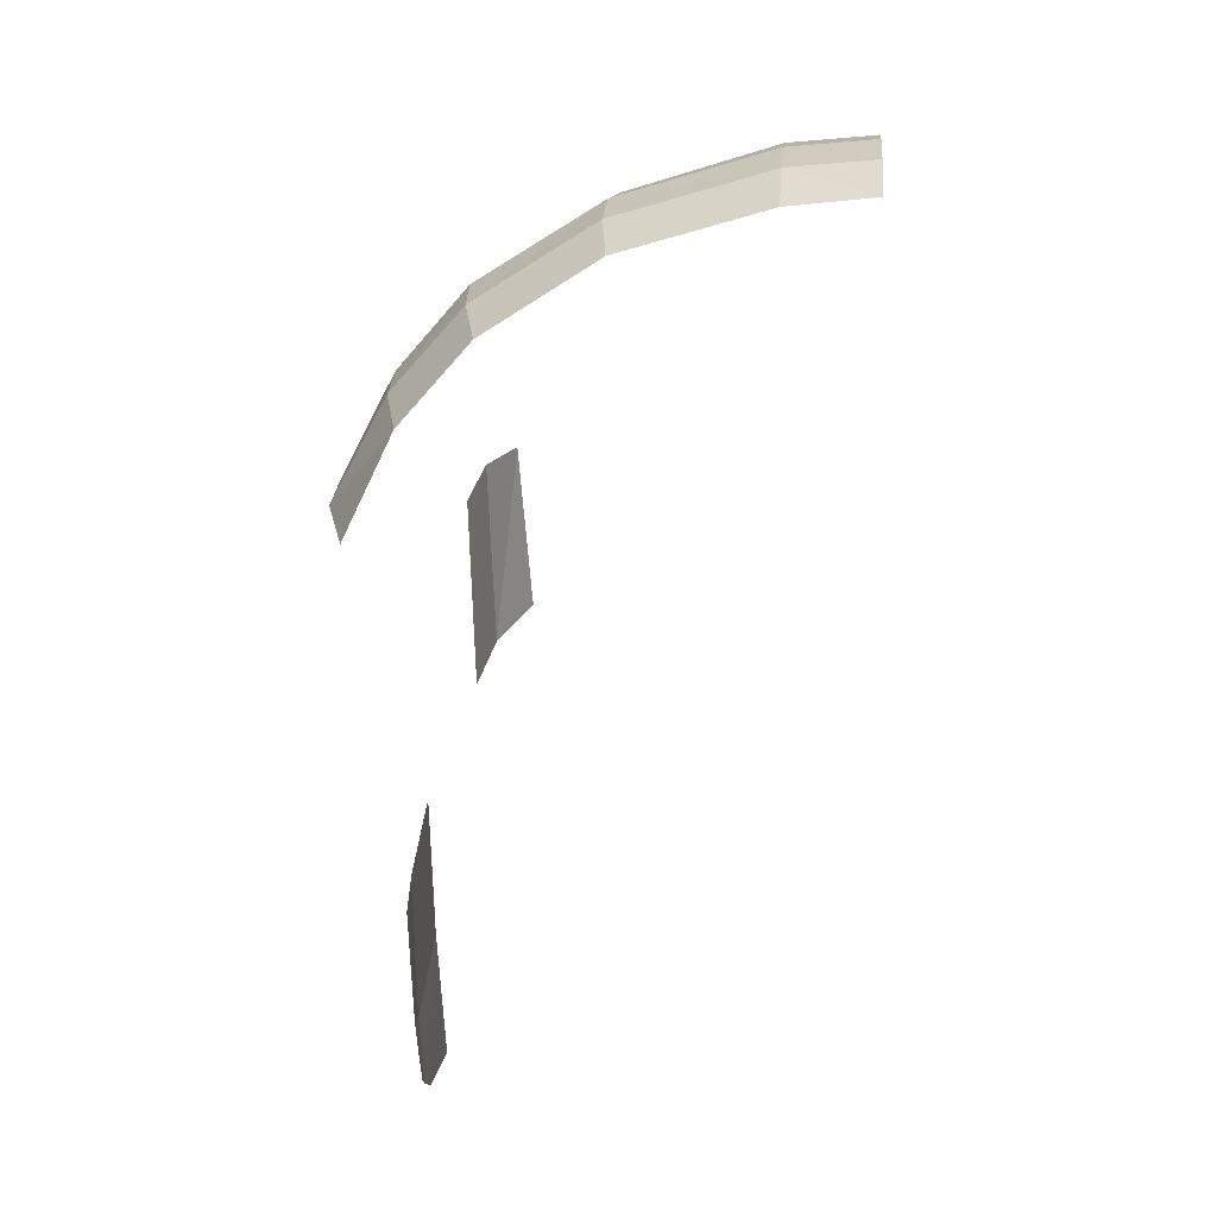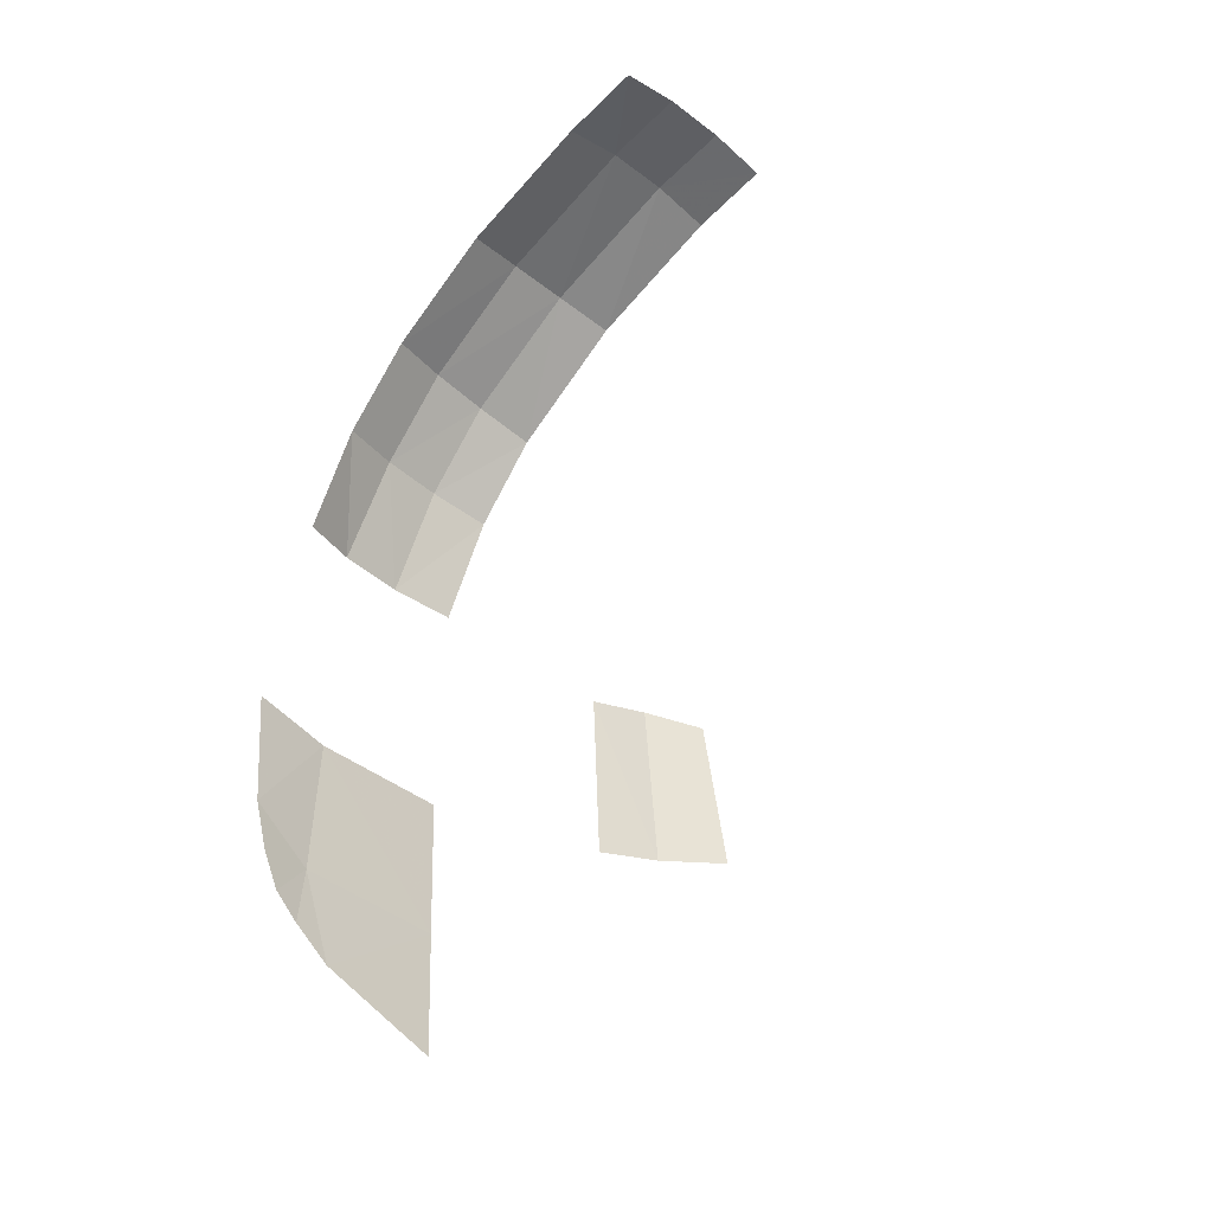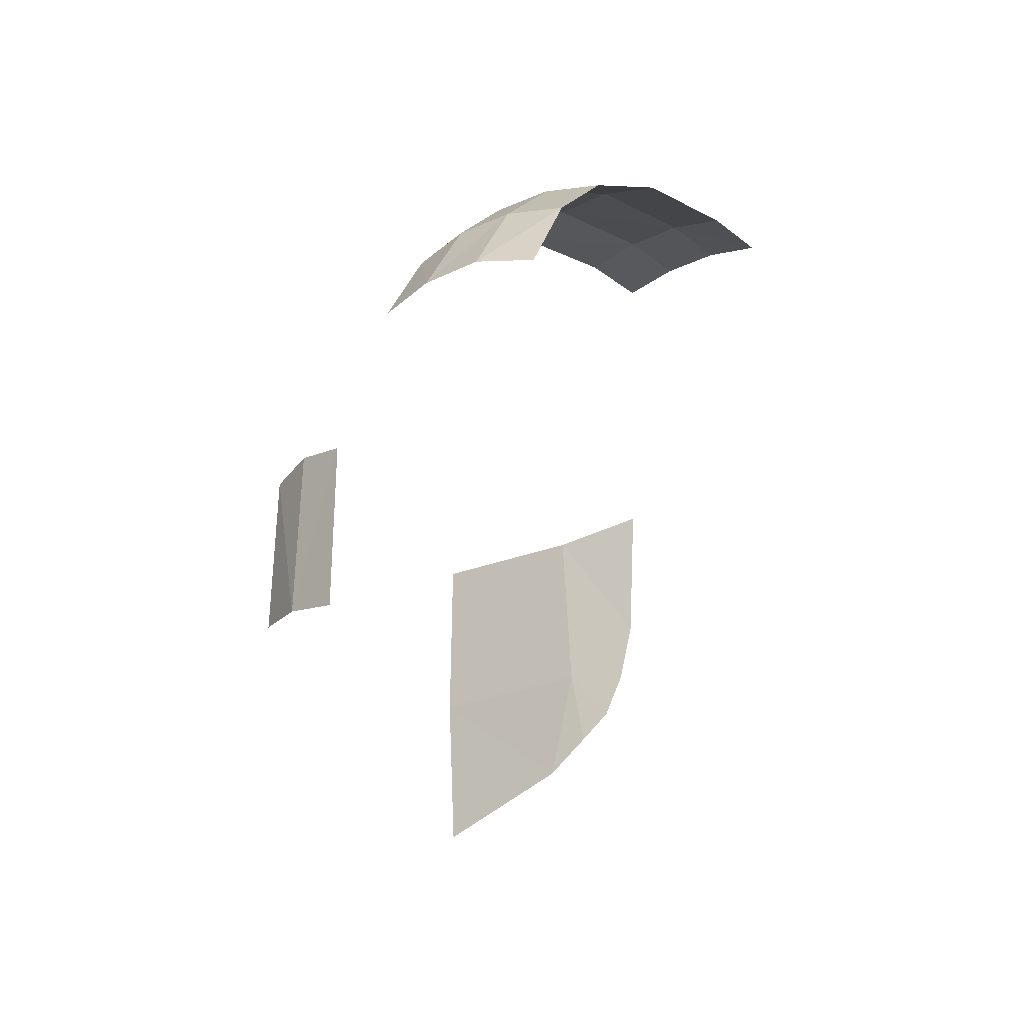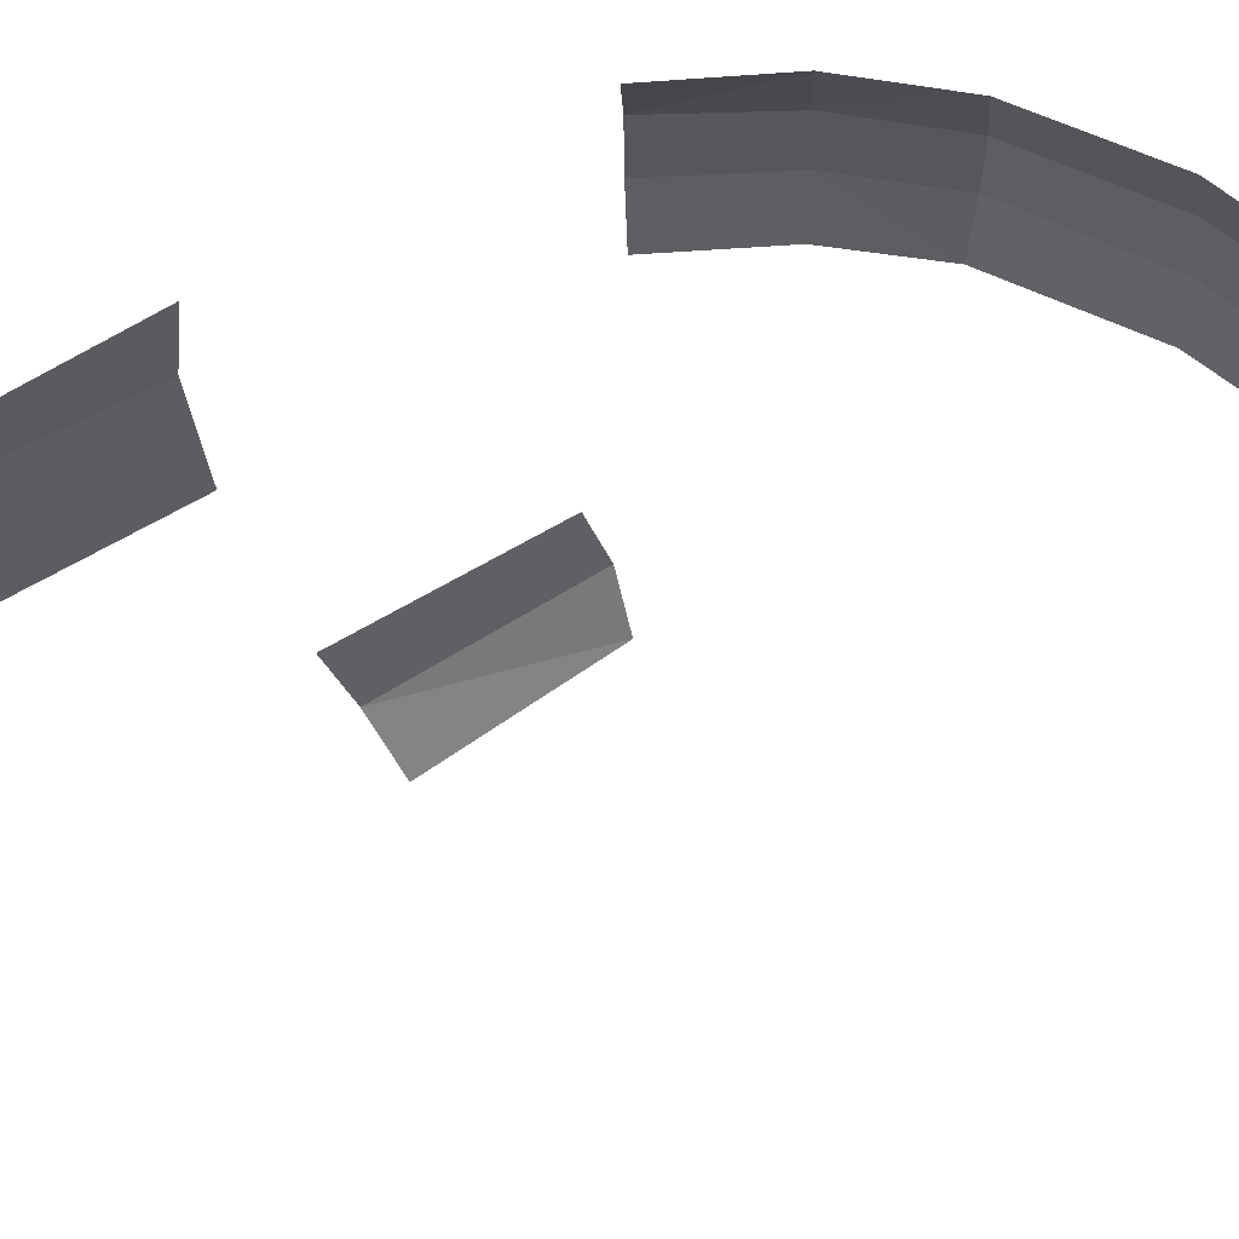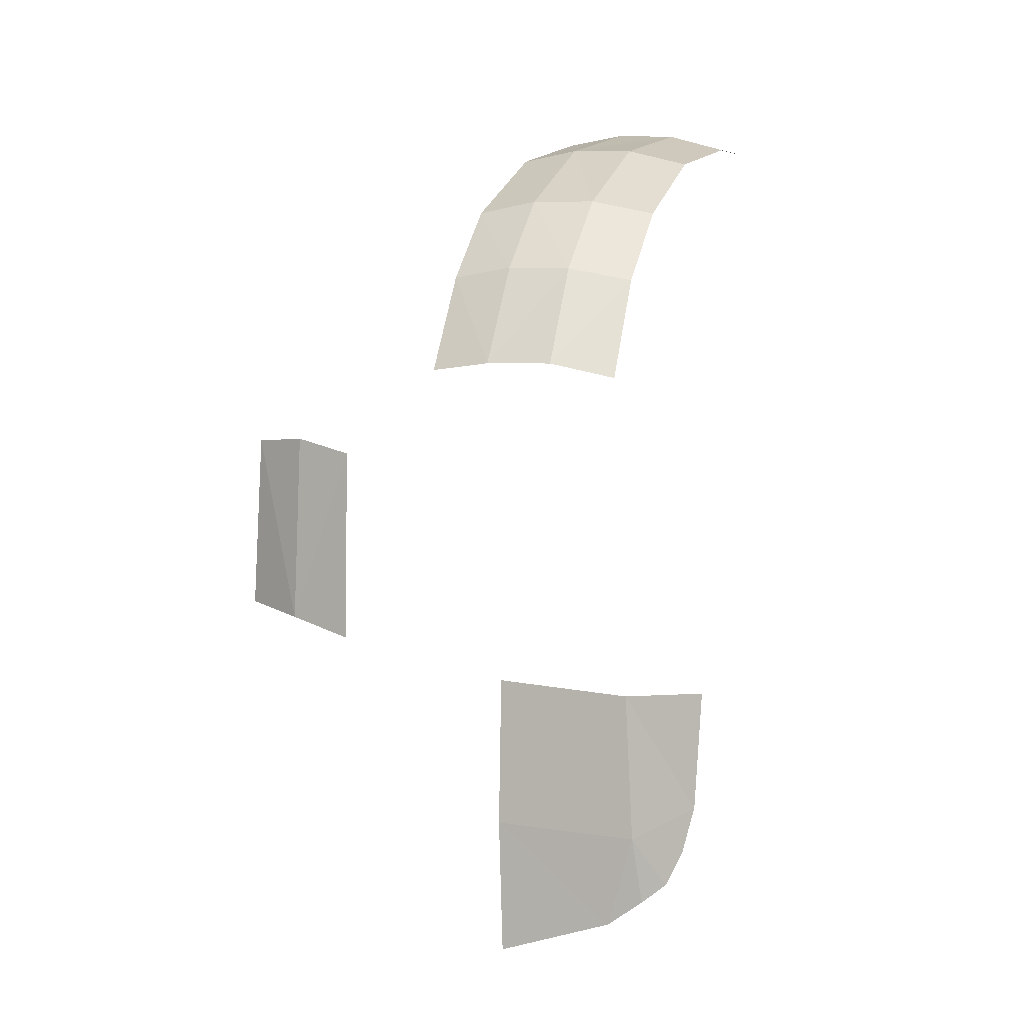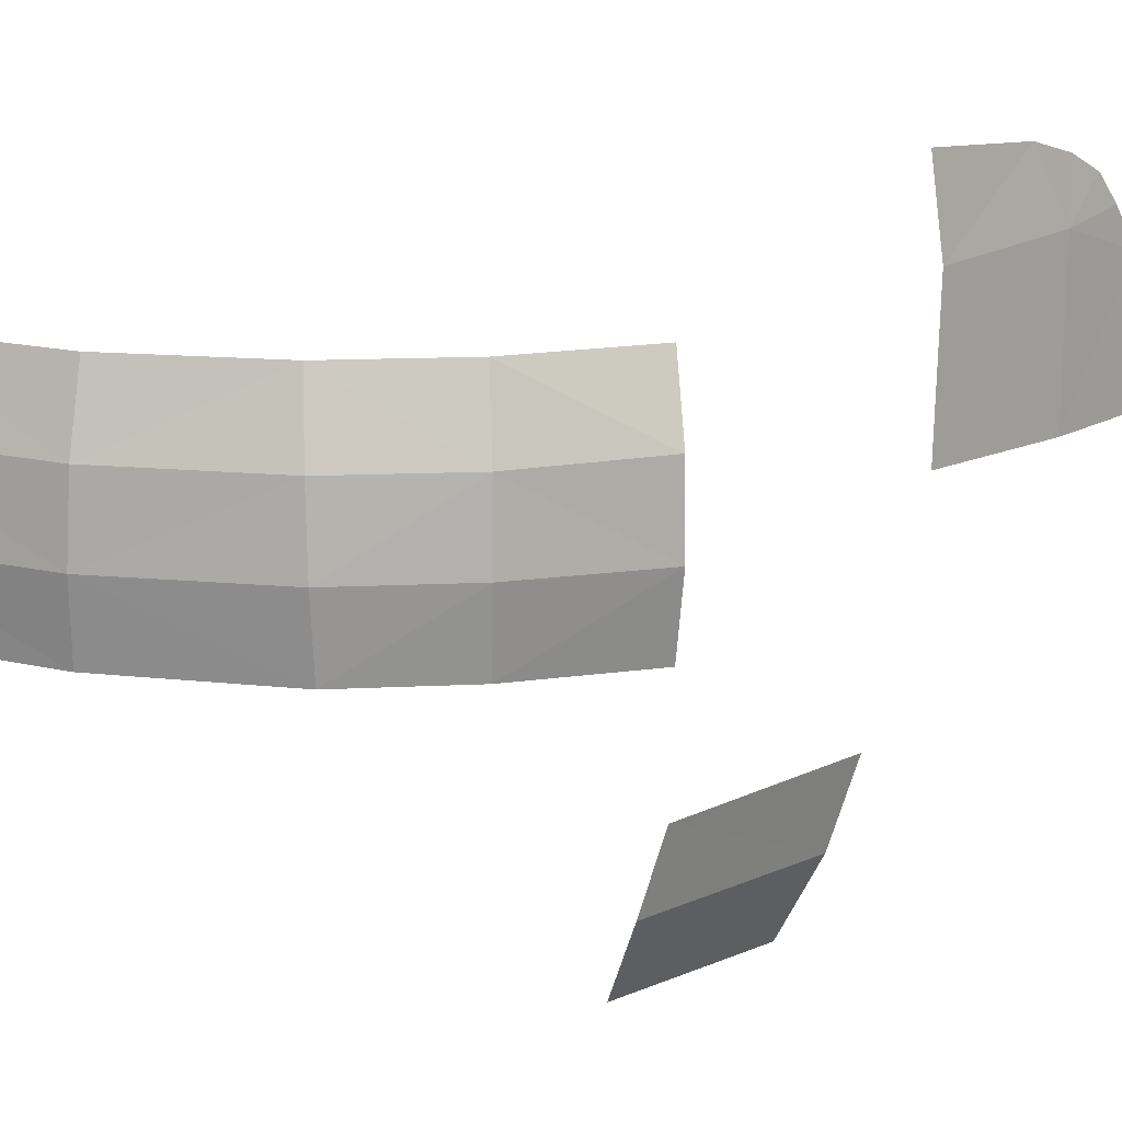
<metadata>
{"format":"obj","ext":"obj","renderer":"f3d","projection":"perspective","resolution":1024,"background":"white","views":[{"elev":20.5,"azim":-174.9,"up":"+Z"},{"elev":-44.9,"azim":-134.1,"up":"+Z"},{"elev":-32.0,"azim":128.7,"up":"+Z"},{"elev":58.3,"azim":-120.5,"up":"+Y"},{"elev":-1.4,"azim":112.8,"up":"+Z"},{"elev":15.9,"azim":43.8,"up":"+Y"}]}
</metadata>
<code>
v 0.1653 0.4362 0.9241
v 0.1653 0.5651 0.9115
v 0 0.5653 0.9279
v 0 0.4359 0.9401
v 0.4639 0.5652 0.8205
v 0.4472 0.6893 0.7844
v 0.1653 0.6894 0.8699
v 0.1653 0.5651 0.9115
v 0.4639 0.5652 0.8205
v 0.6991 0.565 0.6689
v 0.6686 0.6896 0.6397
v 0.4472 0.6893 0.7844
v 0.1653 0.4362 0.9241
v 0 0.4359 0.9401
v 0 0.3144 0.9273
v 0.1653 0.3125 0.9107
v 0.1653 0.6894 0.8699
v 0 0.6889 0.8888
v 0.1653 0.5651 0.9115
v 0.4657 0.4361 0.831
v 0.1653 0.4362 0.9241
v 0.4541 0.3113 0.8185
v 0.4657 0.4361 0.831
v 0.4639 0.5652 0.8205
v 0.1653 0.5651 0.9115
v 0.1653 0.4362 0.9241
v 0.7019 0.3086 0.6607
v 0.7096 0.4364 0.6755
v 0.4657 0.4361 0.831
v 0.4541 0.3113 0.8185
v 0.6991 0.565 0.6689
v 0.4639 0.5652 0.8205
v 0.4657 0.4361 0.831
v 0.7096 0.4364 0.6755
v 0.8328 0.308 0.5037
v 0.8476 0.4365 0.515
v 0.7019 0.3086 0.6607
v 0.7096 0.4364 0.6755
v 0.8476 0.4365 0.515
v 0.8401 0.5651 0.5079
v 0.6991 0.565 0.6689
v 0.8401 0.5651 0.5079
v 0.8075 0.6897 0.4802
v 0.6686 0.6896 0.6397
v 0.6991 0.565 0.6689
v 0.7817 0.8138 -0.5919
v 0.8048 0.6754 -0.3692
v 0.7981 0.6867 -0.66
v 0.7981 0.6867 -0.66
v 0.7884 0.6306 -0.8377
v 0.7865 0.7032 -0.7885
v 0.7819 0.7531 -0.7503
v 0.7981 0.6867 -0.66
v 0.7865 0.7032 -0.7885
v 0.7981 0.6867 -0.66
v 0.7819 0.7531 -0.7503
v 0.7803 0.7873 -0.6844
v 0.7817 0.8138 -0.5919
v 0.7159 -0.2276 0.1794
v 0.6897 -0.2577 -0.1844
v 0.7516 -0.1207 -0.2172
v 0.7856 0.02615 0.1409
v 0.7645 -0.1021 0.1773
v 0.7516 -0.1207 -0.2172
v 0.7753 0.0186 -0.26
v 0.8103 0.3973 -0.6384
v 0.7981 0.6867 -0.66
v 0.8048 0.6754 -0.3692
v 0.8167 0.4051 -0.3417
v 0.7884 0.6306 -0.8377
v 0.7981 0.6867 -0.66
v 0.8103 0.3973 -0.6384
v 0.7942 0.3987 -0.9044
v 0 0.5653 0.9279
v 0.1653 0.5651 0.9115
v 0 0.6889 0.8888
v 0.1653 0.3125 0.9107
v 0.4541 0.3113 0.8185
v 0.1653 0.4362 0.9241
v 0.7096 0.4364 0.6755
v 0.7019 0.3086 0.6607
v 0.8476 0.4365 0.515
v 0.8048 0.6754 -0.3692
v 0.7817 0.8138 -0.5919
v 0.7862 0.8319 -0.3604
v 0.7516 -0.1207 -0.2172
v 0.7645 -0.1021 0.1773
v 0.7159 -0.2276 0.1794
v 0.8075 0.6897 0.4802
v 0.9502 0.568 0.3015
v 0.9078 0.689 0.2717
v 0.8401 0.5651 0.5079
v 0.8476 0.4365 0.515
v 0.9564 0.4341 0.3066
v 0.9564 0.4341 0.3066
v 0.8328 0.308 0.5037
v 0.9356 0.3048 0.2994
v 0.9502 0.568 0.3015
v 0.8075 0.6897 0.4802
v 0.8401 0.5651 0.5079
v 0.9564 0.4341 0.3066
v 0.9502 0.568 0.3015
v 0.8401 0.5651 0.5079
v 0.8328 0.308 0.5037
v 0.9564 0.4341 0.3066
v 0.8476 0.4365 0.515
g mesh7150800
f 1 2 3
f 3 4 1
f 5 6 7
f 7 8 5
f 9 10 11
f 11 12 9
f 13 14 15
f 15 16 13
f 17 18 19
f 20 21 22
f 23 24 25
f 25 26 23
f 27 28 29
f 29 30 27
f 31 32 33
f 33 34 31
f 35 36 37
f 38 39 40
f 40 41 38
f 42 43 44
f 44 45 42
f 46 47 48
f 49 50 51
f 52 53 54
f 55 56 57
f 57 58 55
f 59 60 61
f 62 63 64
f 64 65 62
f 66 67 68
f 68 69 66
f 70 71 72
f 72 73 70
f 74 75 76
f 77 78 79
f 80 81 82
f 83 84 85
f 86 87 88
f 89 90 91
f 92 93 94
f 95 96 97
f 98 99 100
f 101 102 103
f 104 105 106

</code>
